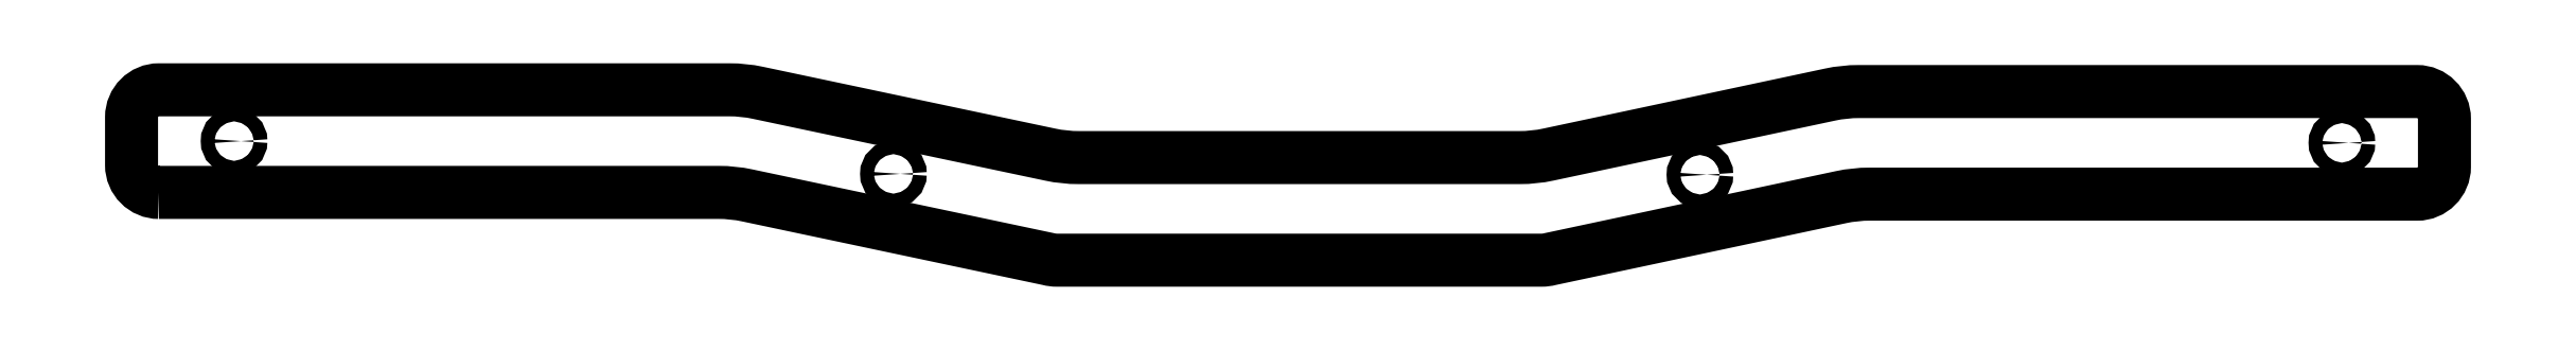
<metadata>
{"format":"dxf","ext":"dxf","renderer":"ezdxf+matplotlib","layout":"modelspace","background":"white","min_lineweight":24,"dpi":150}
</metadata>
<code>
0
SECTION
2
ENTITIES
0
LWPOLYLINE
8
0
90
24
70
1
43
0
10
-167.1
20
-57.34
42
-0.4142
10
-171.1
20
-53.34
10
-171.1
20
-46.34
42
-0.4142
10
-167.1
20
-42.34
10
-83.64
20
-42.34
42
-0.05209
10
-79.51
20
-42.77
10
-36.7
20
-51.81
42
0.05209
10
-32.57
20
-52.24
10
31.97
20
-52.24
42
0.05246
10
36.13
20
-51.8
10
77.38
20
-43.03
42
-0.05246
10
81.54
20
-42.59
10
163.2
20
-42.59
42
-0.4142
10
167.2
20
-46.59
10
167.2
20
-53.59
42
-0.4142
10
163.2
20
-57.59
10
83.12
20
-57.59
42
0.05246
10
78.96
20
-58.03
10
36.41
20
-67.08
42
-0.06349
10
35.14
20
-67.24
10
-35.72
20
-67.24
42
-0.06341
10
-36.99
20
-67.08
10
-81.08
20
-57.77
42
0.05209
10
-85.21
20
-57.34
0
CIRCLE
8
0
10
58.32
20
-54.75
30
0
40
1
210
0
220
-0
230
1
0
CIRCLE
8
0
10
-156.1
20
-49.84
30
0
40
1
210
0
220
-0
230
1
0
CIRCLE
8
0
10
-59.66
20
-54.63
30
0
40
1
210
0
220
-0
230
1
0
CIRCLE
8
0
10
152.2
20
-50.09
30
0
40
1
210
0
220
-0
230
1
0
ENDSEC
0
EOF

</code>
